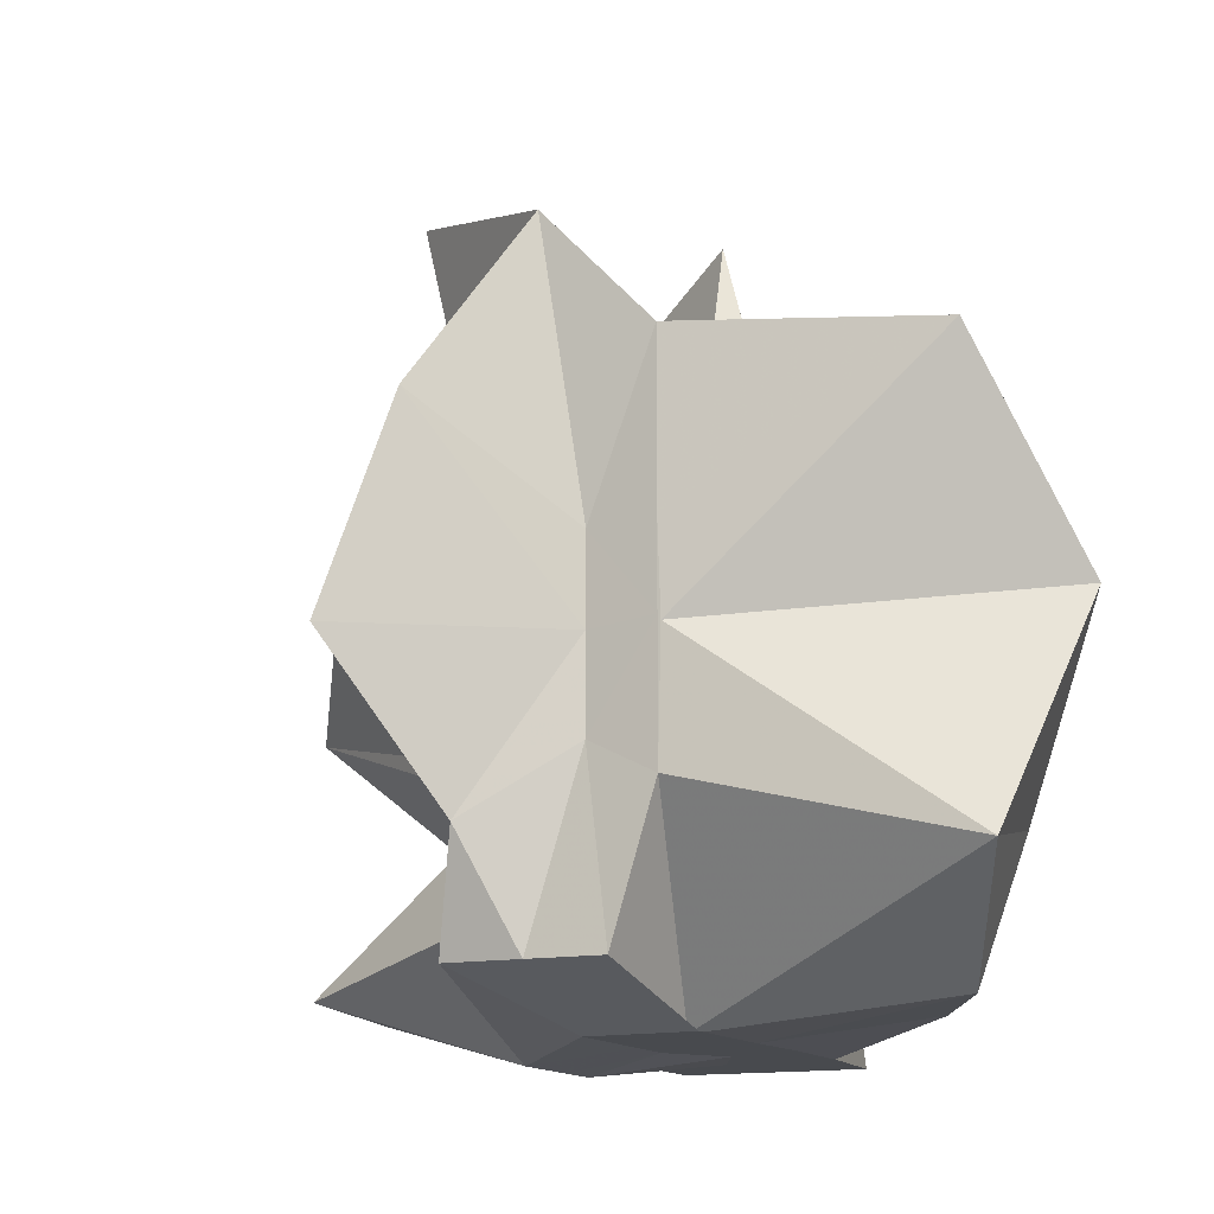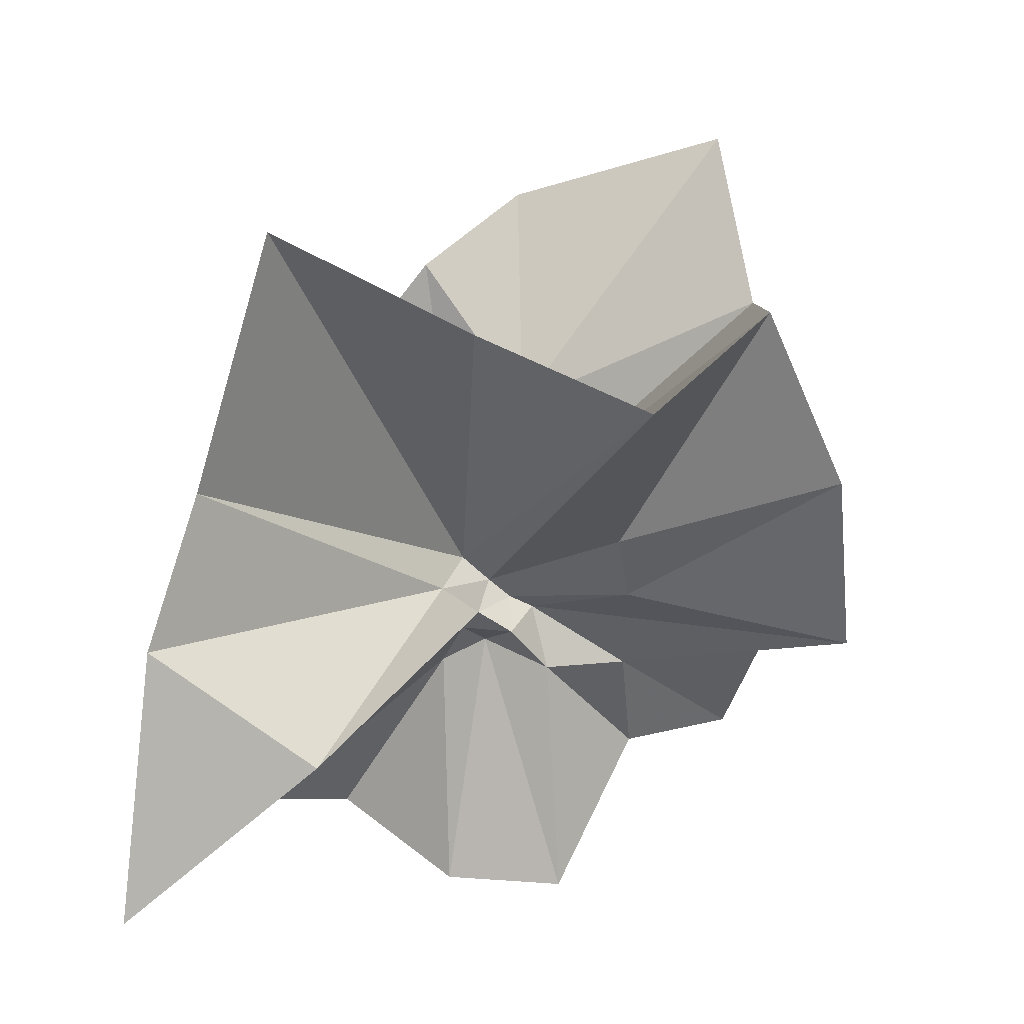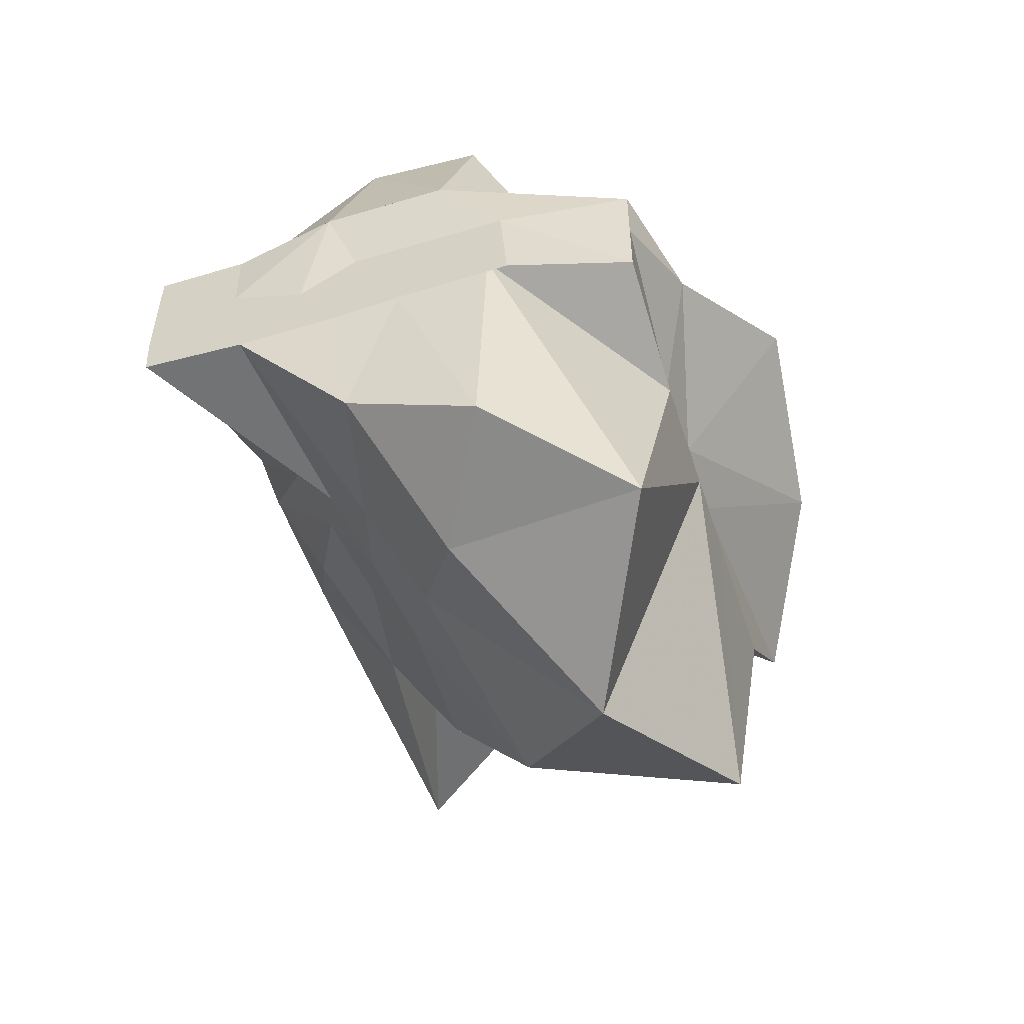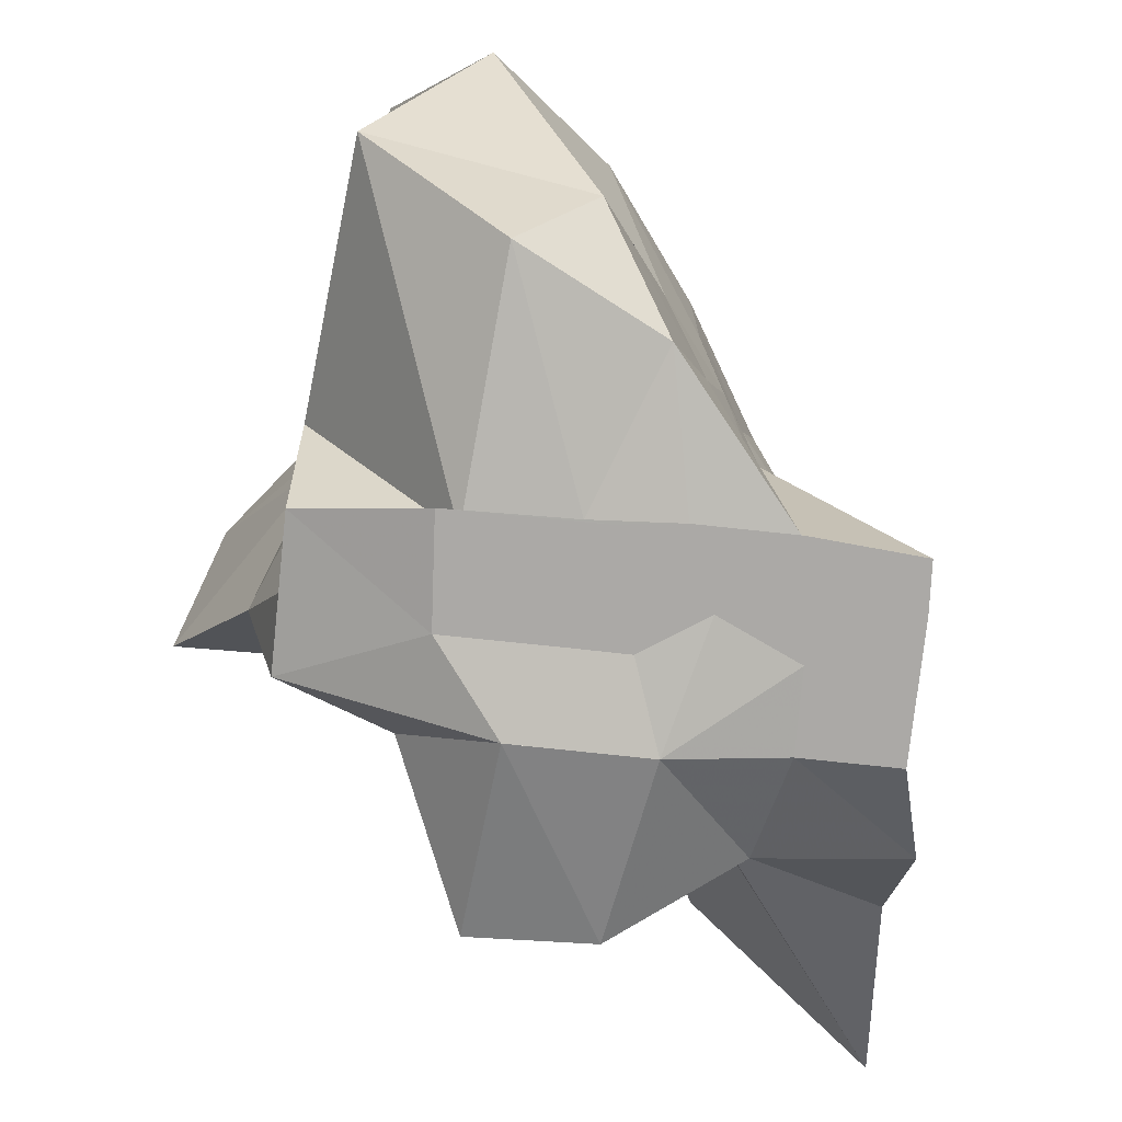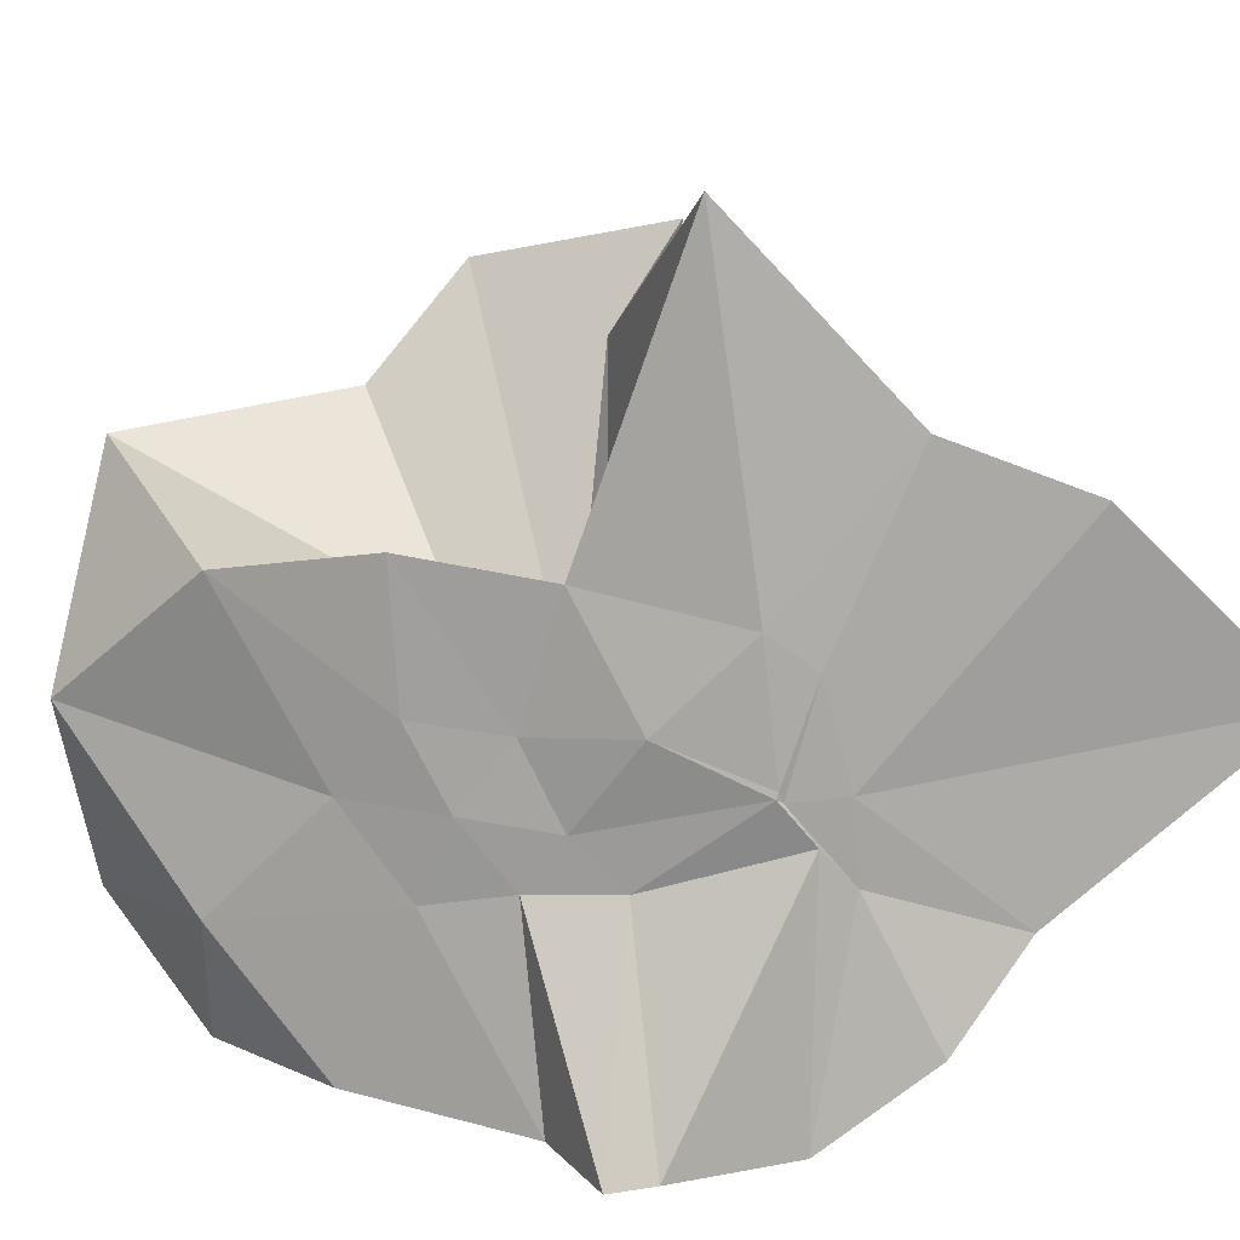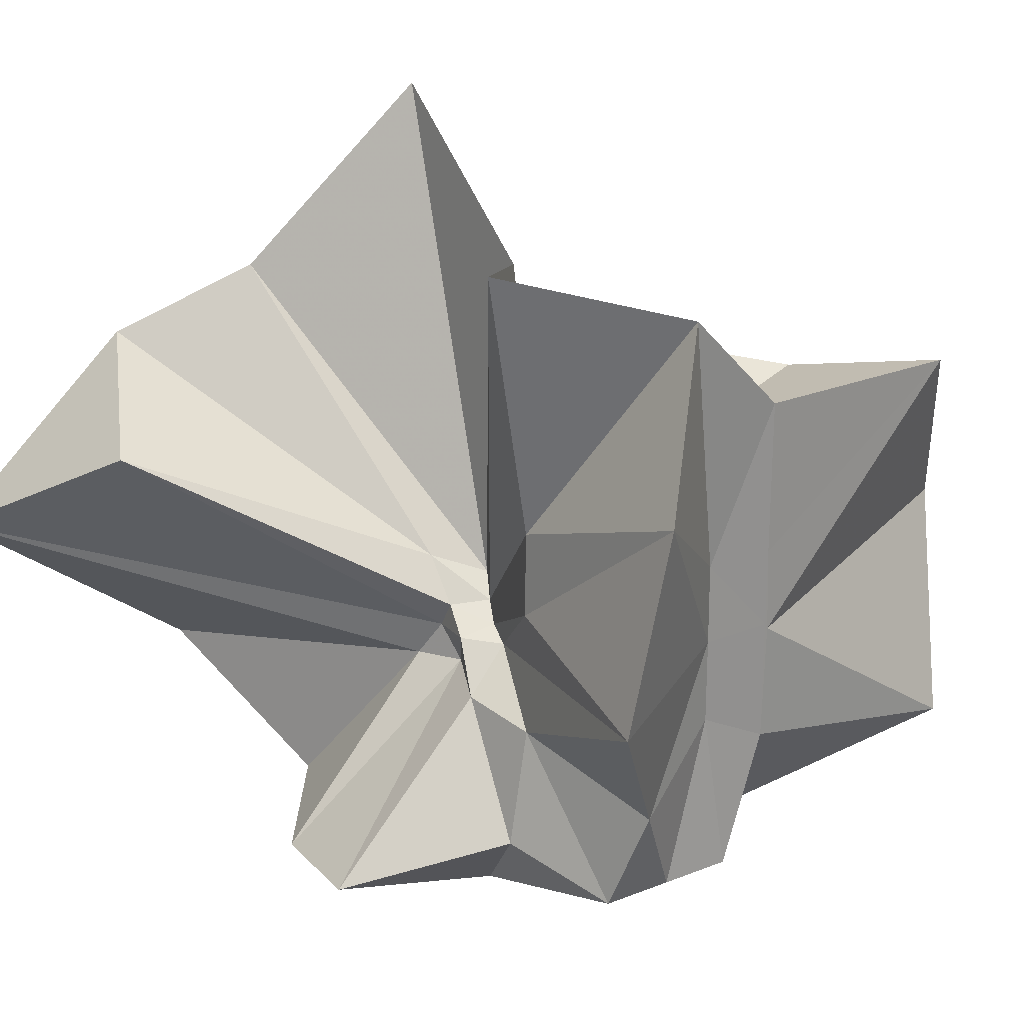
<metadata>
{"format":"obj","ext":"obj","renderer":"f3d","projection":"perspective","resolution":1024,"background":"white","views":[{"elev":-13.0,"azim":-66.3,"up":"+Z"},{"elev":54.5,"azim":-177.9,"up":"+Z"},{"elev":-55.5,"azim":-162.4,"up":"+Y"},{"elev":-75.6,"azim":-6.1,"up":"+Z"},{"elev":16.0,"azim":67.9,"up":"+Z"},{"elev":24.6,"azim":-123.1,"up":"+Z"}]}
</metadata>
<code>
v -0.6088 -0.0831 0.2565
v -0.5897 -0.08236 -0.3569
v -0.3882 -0.03187 -0.05907
v -0.3804 -0.0006593 0.03366
v -0.3288 0.2138 0.1595
v -0.4824 0.2874 0.09066
v -0.6126 -0.004417 -0.09036
v -0.6434 -0.03689 -0.1079
v -0.7621 0.004084 -0.03712
v -0.9598 -0.02296 0.1228
v -0.8661 -0.1373 0.01944
v -0.8745 -0.2 0.0229
v -0.8433 -0.4326 0.1593
v -0.6377 -0.4091 0.09159
v -0.5459 -0.2809 -0.01842
v -0.4994 -0.2027 -0.02795
v -0.4329 -0.1216 -0.01982
v -0.3882 -0.02745 -0.06868
v -0.3726 0.02385 -0.06508
v -0.3083 0.3937 -0.01804
v -0.5964 -0.003687 -0.1185
v -0.6465 0.00469 -0.1108
v -0.6663 -0.03333 -0.1197
v -0.9812 0.0382 -0.06117
v -0.8666 -0.1373 -0.0604
v -0.8745 -0.2 -0.05489
v -0.8745 -0.2029 -0.06006
v -0.7509 -0.5092 -0.03392
v -0.5841 -0.3253 -0.08762
v -0.5238 -0.2467 -0.09459
v -0.4762 -0.1704 -0.1048
v -0.3882 -0.03371 -0.06525
v -0.3726 0.03035 -0.1411
v -0.3412 0.1693 -0.1865
v -0.5765 0.01198 -0.1546
v -0.6185 -0.01268 -0.1526
v -0.6837 0.01646 -0.1578
v -0.7619 0.001654 -0.1657
v -0.9059 -0.04373 -0.2071
v -0.8667 -0.1373 -0.1451
v -0.8745 -0.2 -0.1765
v -0.8487 -0.4525 -0.2358
v -0.6487 -0.4182 -0.201
v -0.5455 -0.2713 -0.1731
v -0.4979 -0.2018 -0.1566
v -0.4518 -0.1282 -0.1512
v -0.3804 -0.0004623 -0.1064
v -0.3333 0.0902 -0.2783
v -0.4745 0.09116 -0.3143
v -0.5876 0.1739 -0.3258
v -0.7021 0.1835 -0.3154
v -0.7725 0.02745 -0.2784
v -0.8745 -0.01962 -0.3098
v -0.8745 -0.08987 -0.3098
v -0.8745 -0.1593 -0.3098
v -0.7357 -0.166 -0.3569
v -0.7191 -0.3948 -0.3333
v -0.5868 -0.3291 -0.3357
v -0.4713 -0.1921 -0.3569
v -0.3673 -0.1843 -0.3569
v -0.3647 -0.1386 -0.3569
v -0.3647 -0.01177 -0.3569
v -0.3958 -0.04314 0.06633
v -0.3642 0.07763 0.2155
v -0.5769 -0.004212 -0.04896
v -0.6215 -0.04608 -0.09197
v -0.7513 -0.004254 0.04242
v -0.8812 -0.1023 0.2784
v -0.8745 -0.2 0.1755
v -0.6505 -0.1922 0.01674
v -0.5487 -0.2886 0.1157
v -0.477 -0.1711 0.09628
v -0.4275 -0.07966 0.3961
v -0.5946 -0.06015 -0.07434
v -0.7731 0.0515 0.3184
v -0.6408 -0.1016 -0.05672
v -0.5996 -0.08557 -0.1452
v -0.4544 -0.01177 -0.3569
v -0.5608 -0.003918 -0.3726
v -0.6863 -0.00391 -0.3726
v -0.6863 -0.003918 -0.3726
v -0.749 -0.08236 -0.3569
v -0.7564 -0.1836 -0.3569
v -0.6408 -0.1867 -0.3568
v -0.559 -0.1922 -0.3569
v -0.4687 -0.1922 -0.3569
v -0.456 -0.08763 -0.3569
v -0.5608 -0.003919 -0.3726
v -0.6078 -0.003917 -0.3726
v -0.6421 -0.08261 -0.3569
v -0.6196 -0.185 -0.3569
v -0.5311 -0.1215 -0.3569
f 3 18 4
f 4 18 19
f 4 19 5
f 5 19 20
f 5 20 6
f 6 20 21
f 6 21 7
f 7 21 22
f 7 22 8
f 8 22 23
f 8 23 9
f 9 23 24
f 9 24 10
f 10 24 25
f 10 25 11
f 11 25 26
f 11 26 12
f 12 26 27
f 12 27 13
f 13 27 28
f 13 28 14
f 14 28 29
f 14 29 15
f 15 29 30
f 15 30 16
f 16 30 31
f 16 31 17
f 17 31 32
f 17 32 3
f 3 32 18
f 18 33 19
f 19 33 34
f 19 34 20
f 20 34 35
f 20 35 21
f 21 35 36
f 21 36 22
f 22 36 37
f 22 37 23
f 23 37 38
f 23 38 24
f 24 38 39
f 24 39 25
f 25 39 40
f 25 40 26
f 26 40 41
f 26 41 27
f 27 41 42
f 27 42 28
f 28 42 43
f 28 43 29
f 29 43 44
f 29 44 30
f 30 44 45
f 30 45 31
f 31 45 46
f 31 46 32
f 32 46 47
f 32 47 18
f 18 47 33
f 33 48 34
f 34 48 49
f 34 49 35
f 35 49 50
f 35 50 36
f 36 50 51
f 36 51 37
f 37 51 52
f 37 52 38
f 38 52 53
f 38 53 39
f 39 53 54
f 39 54 40
f 40 54 55
f 40 55 41
f 41 55 56
f 41 56 42
f 42 56 57
f 42 57 43
f 43 57 58
f 43 58 44
f 44 58 59
f 44 59 45
f 45 59 60
f 45 60 46
f 46 60 61
f 46 61 47
f 47 61 62
f 47 62 33
f 33 62 48
f 63 64 73
f 64 74 73
f 64 65 74
f 65 66 74
f 66 75 74
f 66 67 75
f 67 68 75
f 68 76 75
f 68 69 76
f 69 70 76
f 70 77 76
f 70 71 77
f 71 72 77
f 72 73 77
f 72 63 73
f 78 88 79
f 79 88 89
f 79 89 80
f 80 89 81
f 81 89 90
f 81 90 82
f 82 90 83
f 83 90 91
f 83 91 84
f 84 91 85
f 85 91 92
f 85 92 86
f 86 92 87
f 87 92 88
f 87 88 78
f 3 4 63
f 63 4 64
f 4 5 64
f 64 5 65
f 5 6 65
f 6 7 65
f 65 7 66
f 7 8 66
f 66 8 67
f 8 9 67
f 9 10 67
f 67 10 68
f 10 11 68
f 68 11 69
f 11 12 69
f 12 13 69
f 69 13 70
f 13 14 70
f 70 14 71
f 14 15 71
f 15 16 71
f 71 16 72
f 16 17 72
f 72 17 63
f 17 3 63
f 48 78 49
f 49 78 79
f 49 79 50
f 50 79 80
f 50 80 51
f 51 80 52
f 52 80 81
f 52 81 53
f 53 81 82
f 53 82 54
f 54 82 55
f 55 82 83
f 55 83 56
f 56 83 84
f 56 84 57
f 57 84 58
f 58 84 85
f 58 85 59
f 59 85 86
f 59 86 60
f 60 86 61
f 61 86 87
f 61 87 62
f 62 87 78
f 62 78 48
f 73 74 1
f 74 75 1
f 75 76 1
f 76 77 1
f 77 73 1
f 89 88 2
f 90 89 2
f 91 90 2
f 92 91 2
f 88 92 2

</code>
